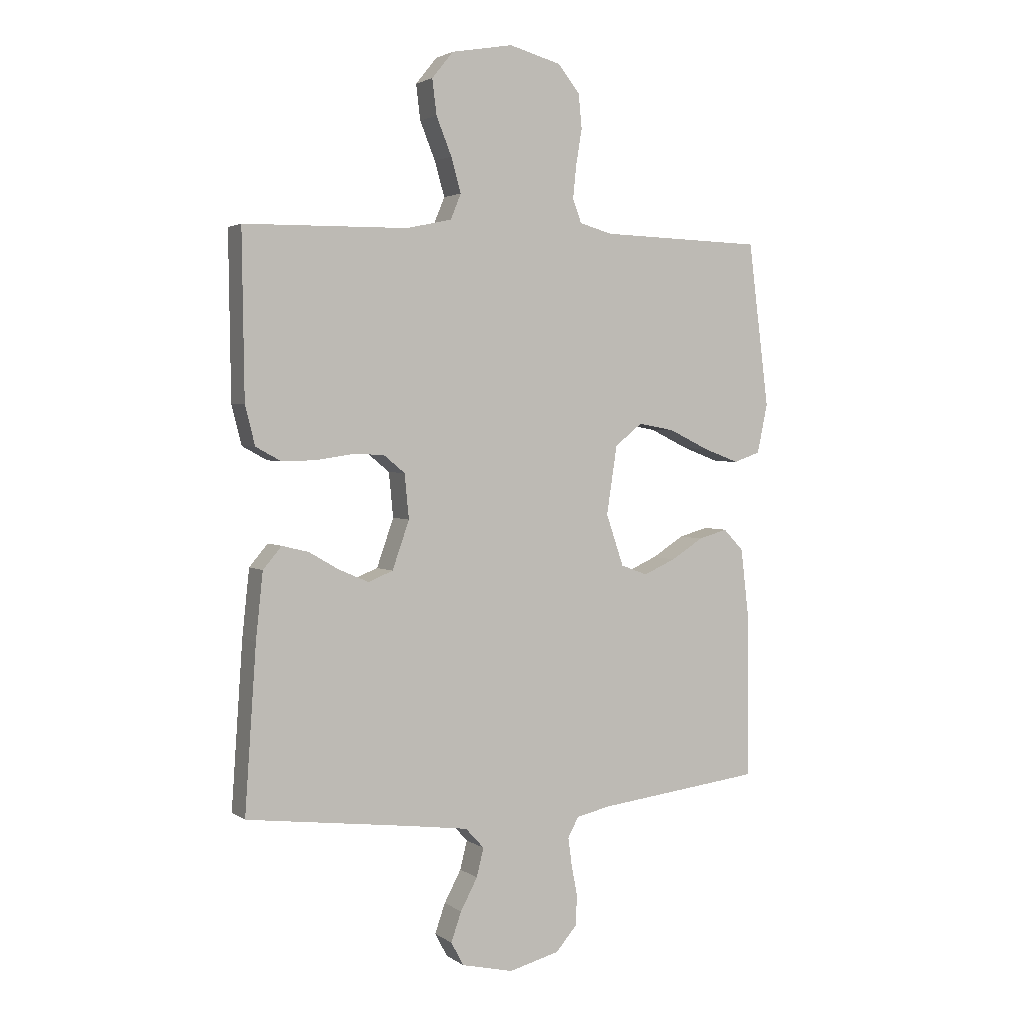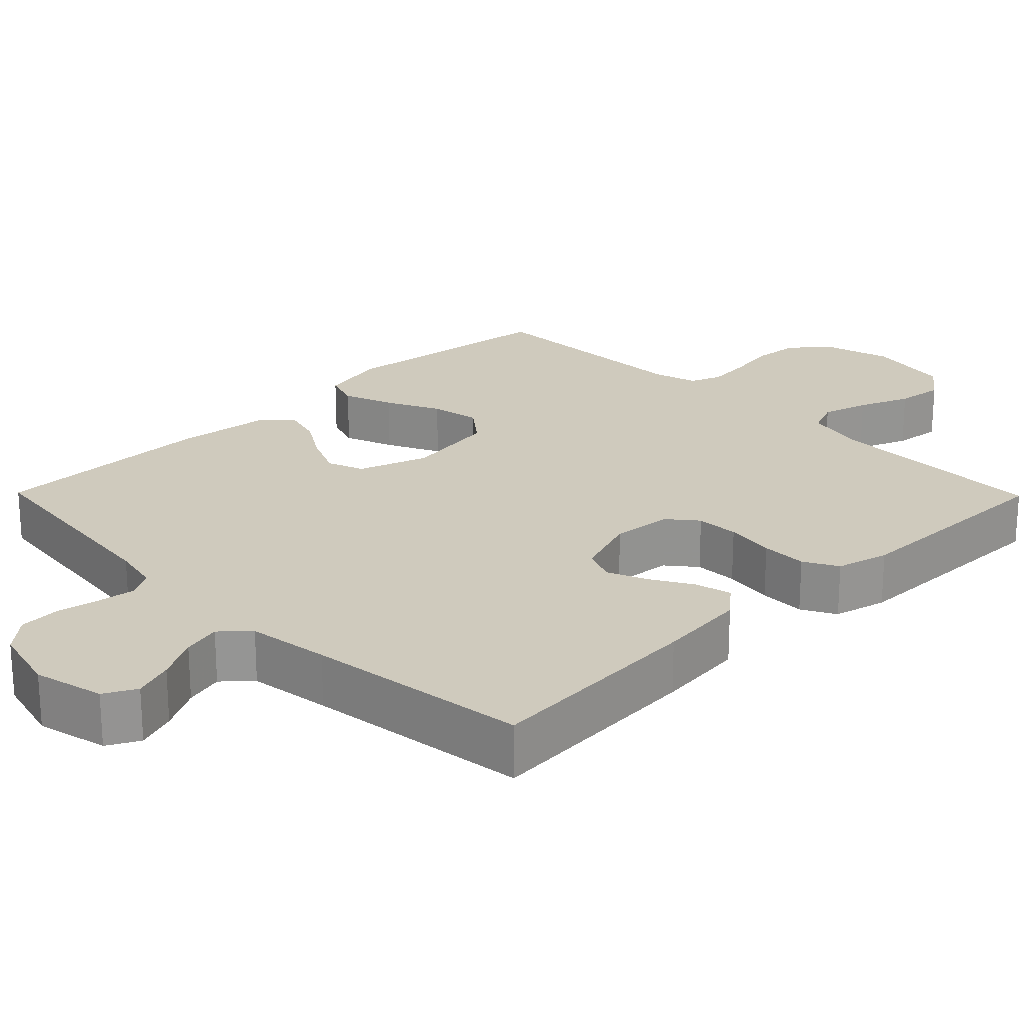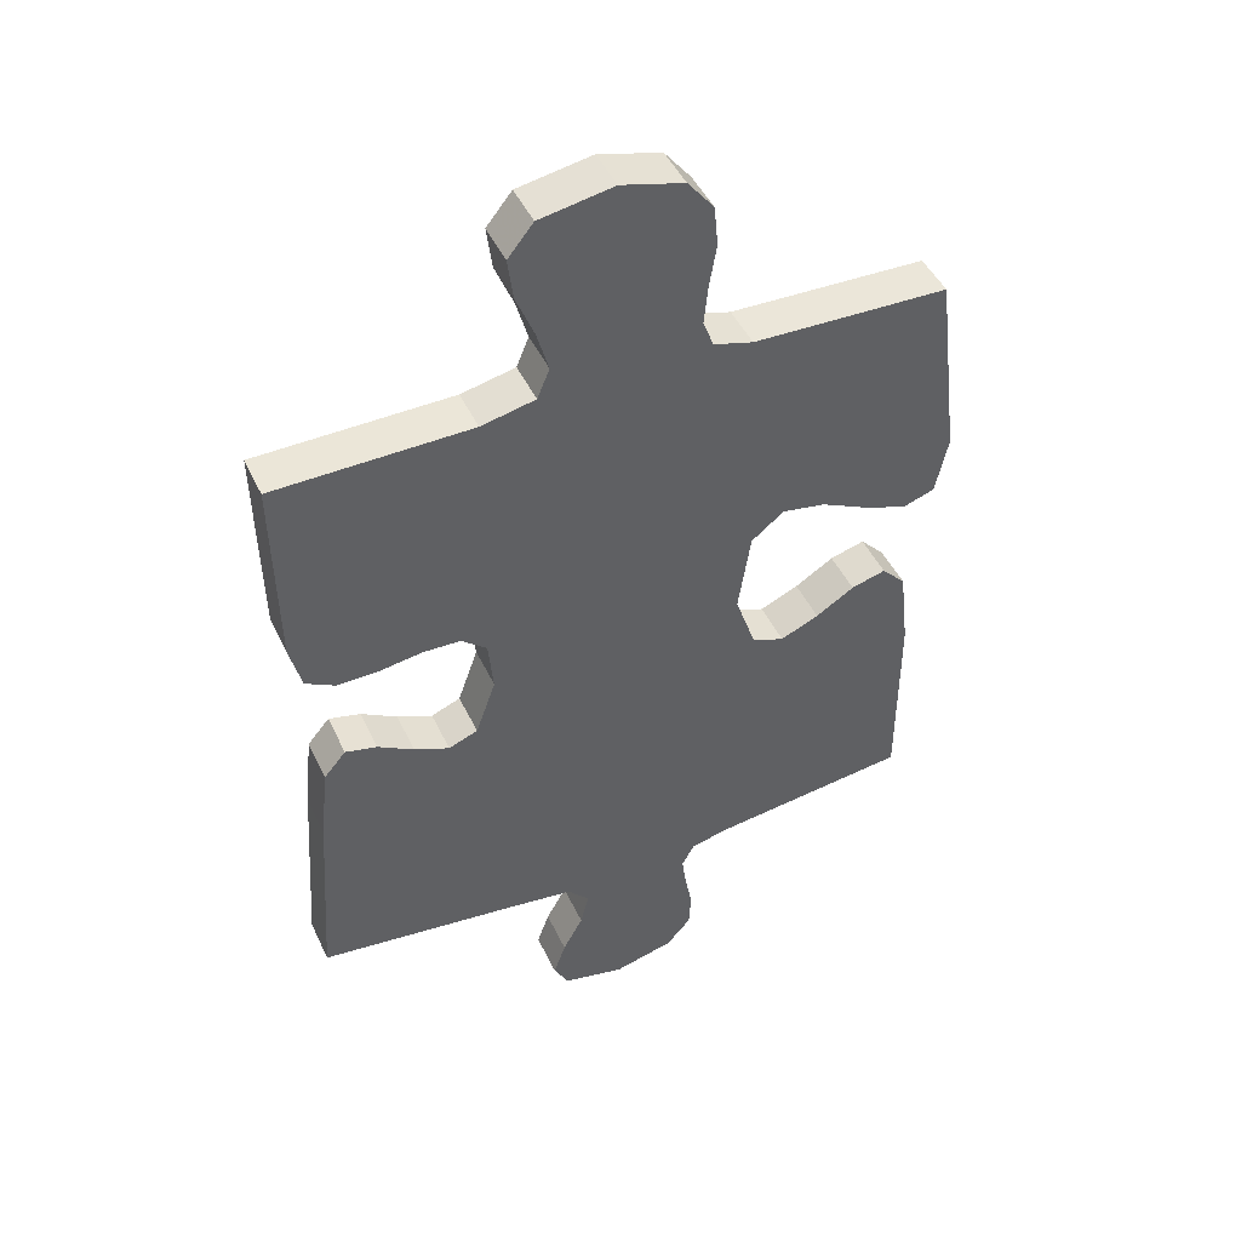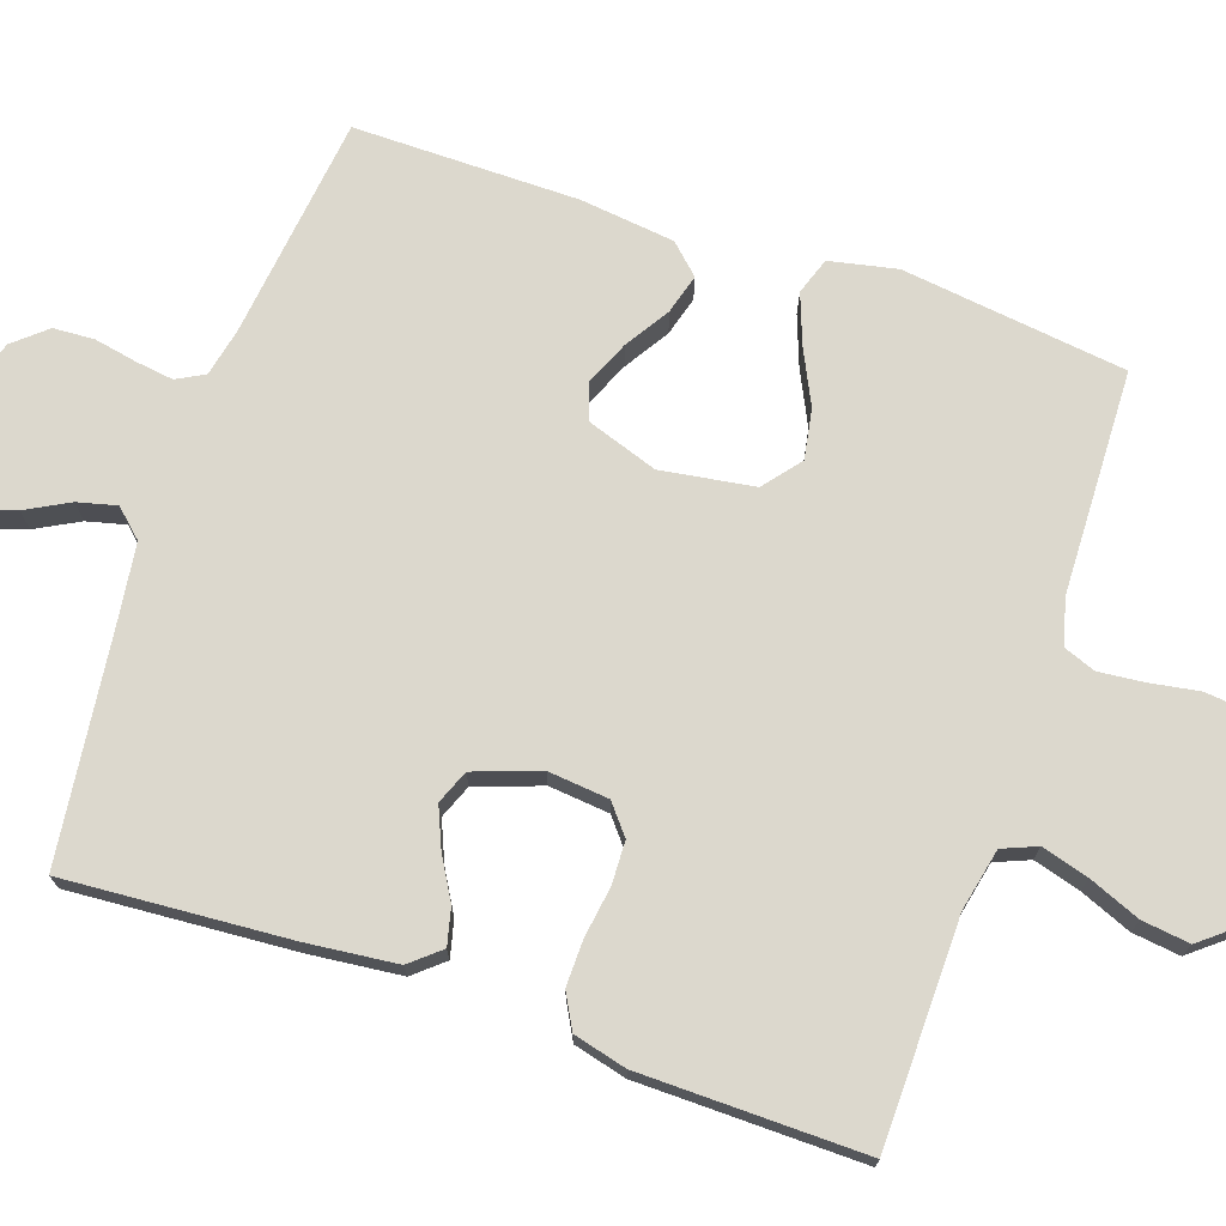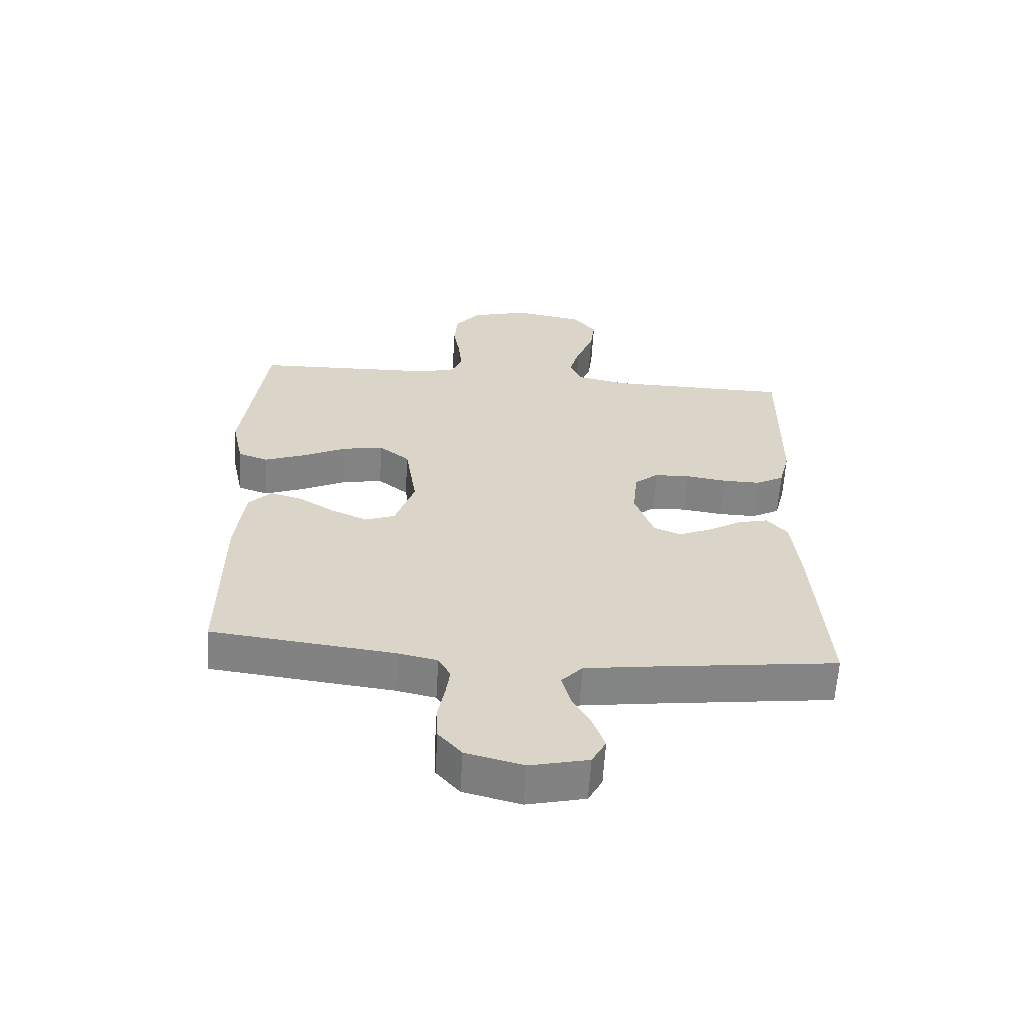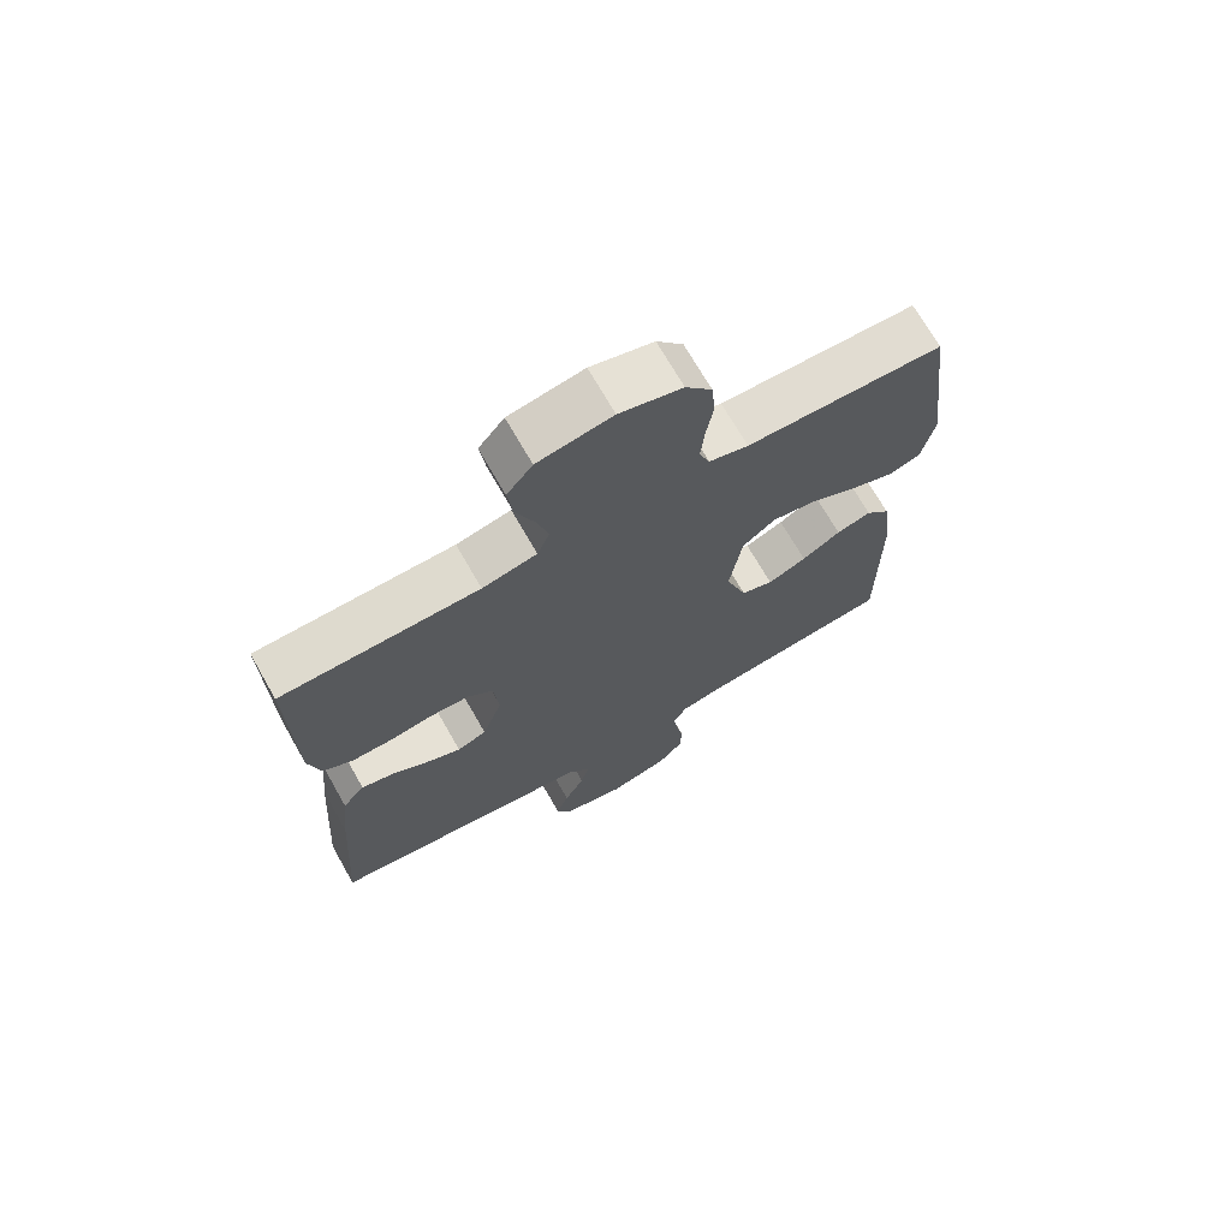
<metadata>
{"format":"obj","ext":"obj","renderer":"f3d","projection":"perspective","resolution":1024,"background":"white","views":[{"elev":2.8,"azim":-26.2,"up":"+Z"},{"elev":22.8,"azim":-134.5,"up":"+Y"},{"elev":46.5,"azim":-24.3,"up":"+Z"},{"elev":72.6,"azim":-71.1,"up":"+Y"},{"elev":-61.3,"azim":176.6,"up":"+Z"},{"elev":70.5,"azim":-29.7,"up":"+Z"}]}
</metadata>
<code>
v -0.5 0.07 -0.5
v -0.479 0.07 -0.2
v -0.466 0.07 -0.079
v -0.432 0.07 -0.039
v -0.383 0.07 -0.051
v -0.328 0.07 -0.083
v -0.274 0.07 -0.106
v -0.229 0.07 -0.088
v -0.198 0.07 0
v -0.206 0.07 0.081
v -0.245 0.07 0.113
v -0.303 0.07 0.115
v -0.37 0.07 0.105
v -0.432 0.07 0.104
v -0.478 0.07 0.129
v -0.496 0.07 0.2
v -0.5 0.07 0.5
v -0.2 0.07 0.504
v -0.117 0.07 0.522
v -0.098 0.07 0.568
v -0.116 0.07 0.631
v -0.144 0.07 0.7
v -0.152 0.07 0.764
v -0.113 0.07 0.812
v 0 0.07 0.832
v 0.095 0.07 0.806
v 0.135 0.07 0.756
v 0.141 0.07 0.694
v 0.13 0.07 0.628
v 0.124 0.07 0.568
v 0.14 0.07 0.526
v 0.2 0.07 0.509
v 0.5 0.07 0.5
v 0.538 0.07 0.2
v 0.519 0.07 0.11
v 0.47 0.07 0.093
v 0.403 0.07 0.118
v 0.331 0.07 0.153
v 0.264 0.07 0.165
v 0.214 0.07 0.125
v 0.195 0.07 0
v 0.227 0.07 -0.094
v 0.276 0.07 -0.112
v 0.335 0.07 -0.086
v 0.394 0.07 -0.049
v 0.447 0.07 -0.034
v 0.484 0.07 -0.073
v 0.499 0.07 -0.2
v 0.5 0.07 -0.5
v 0.2 0.07 -0.536
v 0.136 0.07 -0.55
v 0.116 0.07 -0.587
v 0.123 0.07 -0.638
v 0.134 0.07 -0.695
v 0.131 0.07 -0.75
v 0.093 0.07 -0.794
v 0 0.07 -0.818
v -0.095 0.07 -0.796
v -0.118 0.07 -0.753
v -0.099 0.07 -0.699
v -0.068 0.07 -0.641
v -0.055 0.07 -0.589
v -0.089 0.07 -0.552
v -0.2 0.07 -0.537
v -0.5 0 -0.5
v -0.479 0 -0.2
v -0.466 0 -0.079
v -0.432 0 -0.039
v -0.383 0 -0.051
v -0.328 0 -0.083
v -0.274 0 -0.106
v -0.229 0 -0.088
v -0.198 0 0
v -0.206 0 0.081
v -0.245 0 0.113
v -0.303 0 0.115
v -0.37 0 0.105
v -0.432 0 0.104
v -0.478 0 0.129
v -0.496 0 0.2
v -0.5 0 0.5
v -0.2 0 0.504
v -0.117 0 0.522
v -0.098 0 0.568
v -0.116 0 0.631
v -0.144 0 0.7
v -0.152 0 0.764
v -0.113 0 0.812
v 0 0 0.832
v 0.095 0 0.806
v 0.135 0 0.756
v 0.141 0 0.694
v 0.13 0 0.628
v 0.124 0 0.568
v 0.14 0 0.526
v 0.2 0 0.509
v 0.5 0 0.5
v 0.538 0 0.2
v 0.519 0 0.11
v 0.47 0 0.093
v 0.403 0 0.118
v 0.331 0 0.153
v 0.264 0 0.165
v 0.214 0 0.125
v 0.195 0 0
v 0.227 0 -0.094
v 0.276 0 -0.112
v 0.335 0 -0.086
v 0.394 0 -0.049
v 0.447 0 -0.034
v 0.484 0 -0.073
v 0.499 0 -0.2
v 0.5 0 -0.5
v 0.2 0 -0.536
v 0.136 0 -0.55
v 0.116 0 -0.587
v 0.123 0 -0.638
v 0.134 0 -0.695
v 0.131 0 -0.75
v 0.093 0 -0.794
v 0 0 -0.818
v -0.095 0 -0.796
v -0.118 0 -0.753
v -0.099 0 -0.699
v -0.068 0 -0.641
v -0.055 0 -0.589
v -0.089 0 -0.552
v -0.2 0 -0.537
f 59 60 61
f 58 59 61
f 57 58 61
f 56 57 61
f 55 56 61
f 54 55 61
f 53 54 61
f 52 53 61 62
f 51 52 62 63
f 48 49 50
f 47 48 50
f 46 47 50
f 45 46 50
f 44 45 50
f 51 63 64
f 50 51 64
f 44 50 64
f 43 44 64
f 36 37 38
f 35 36 38
f 34 35 38
f 33 34 38
f 32 33 38
f 31 32 38 39
f 30 31 39 40
f 27 28 29
f 26 27 29
f 25 26 29
f 24 25 29
f 23 24 29
f 22 23 29
f 21 22 29
f 20 21 29 30
f 30 40 41
f 20 30 41
f 19 20 41
f 16 17 18
f 15 16 18
f 14 15 18
f 13 14 18
f 12 13 18
f 11 12 18 19
f 4 5 6
f 3 4 6
f 2 3 6
f 1 2 6
f 64 1 6
f 64 6 7
f 64 7 8
f 43 64 8
f 42 43 8
f 19 41 42
f 11 19 42
f 10 11 42
f 9 10 42
f 8 9 42
f 125 124 123
f 125 123 122
f 125 122 121
f 125 121 120
f 125 120 119
f 125 119 118
f 125 118 117
f 126 125 117 116
f 127 126 116 115
f 114 113 112
f 114 112 111
f 114 111 110
f 114 110 109
f 114 109 108
f 128 127 115
f 128 115 114
f 128 114 108
f 128 108 107
f 102 101 100
f 102 100 99
f 102 99 98
f 102 98 97
f 102 97 96
f 103 102 96 95
f 104 103 95 94
f 93 92 91
f 93 91 90
f 93 90 89
f 93 89 88
f 93 88 87
f 93 87 86
f 93 86 85
f 94 93 85 84
f 105 104 94
f 105 94 84
f 105 84 83
f 82 81 80
f 82 80 79
f 82 79 78
f 82 78 77
f 82 77 76
f 83 82 76 75
f 70 69 68
f 70 68 67
f 70 67 66
f 70 66 65
f 70 65 128
f 71 70 128
f 72 71 128
f 72 128 107
f 72 107 106
f 106 105 83
f 106 83 75
f 106 75 74
f 106 74 73
f 106 73 72
f 1 65 66 2
f 2 66 67 3
f 3 67 68 4
f 4 68 69 5
f 5 69 70 6
f 6 70 71 7
f 7 71 72 8
f 8 72 73 9
f 9 73 74 10
f 10 74 75 11
f 11 75 76 12
f 12 76 77 13
f 13 77 78 14
f 14 78 79 15
f 15 79 80 16
f 16 80 81 17
f 17 81 82 18
f 18 82 83 19
f 19 83 84 20
f 20 84 85 21
f 21 85 86 22
f 22 86 87 23
f 23 87 88 24
f 24 88 89 25
f 25 89 90 26
f 26 90 91 27
f 27 91 92 28
f 28 92 93 29
f 29 93 94 30
f 30 94 95 31
f 31 95 96 32
f 32 96 97 33
f 33 97 98 34
f 34 98 99 35
f 35 99 100 36
f 36 100 101 37
f 37 101 102 38
f 38 102 103 39
f 39 103 104 40
f 40 104 105 41
f 41 105 106 42
f 42 106 107 43
f 43 107 108 44
f 44 108 109 45
f 45 109 110 46
f 46 110 111 47
f 47 111 112 48
f 48 112 113 49
f 49 113 114 50
f 50 114 115 51
f 51 115 116 52
f 52 116 117 53
f 53 117 118 54
f 54 118 119 55
f 55 119 120 56
f 56 120 121 57
f 57 121 122 58
f 58 122 123 59
f 59 123 124 60
f 60 124 125 61
f 61 125 126 62
f 62 126 127 63
f 63 127 128 64
f 64 128 65 1

</code>
